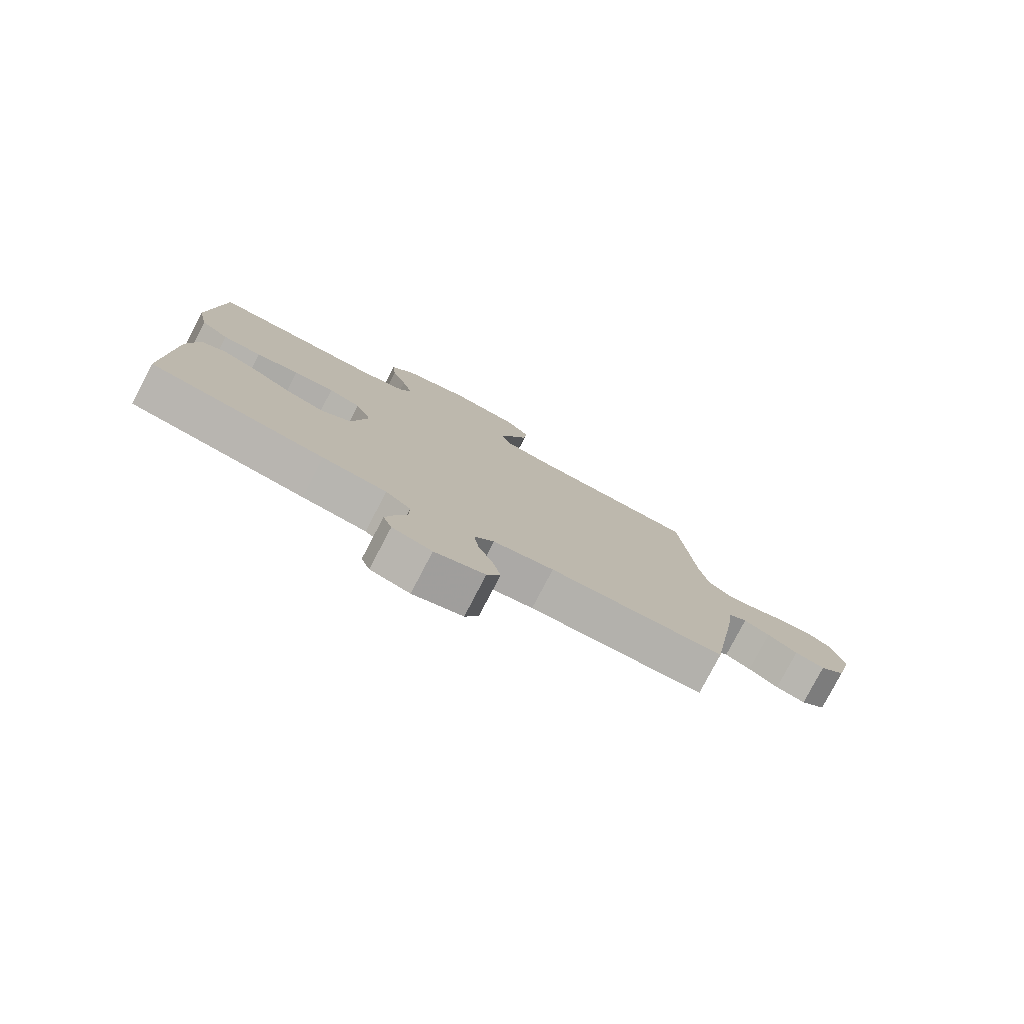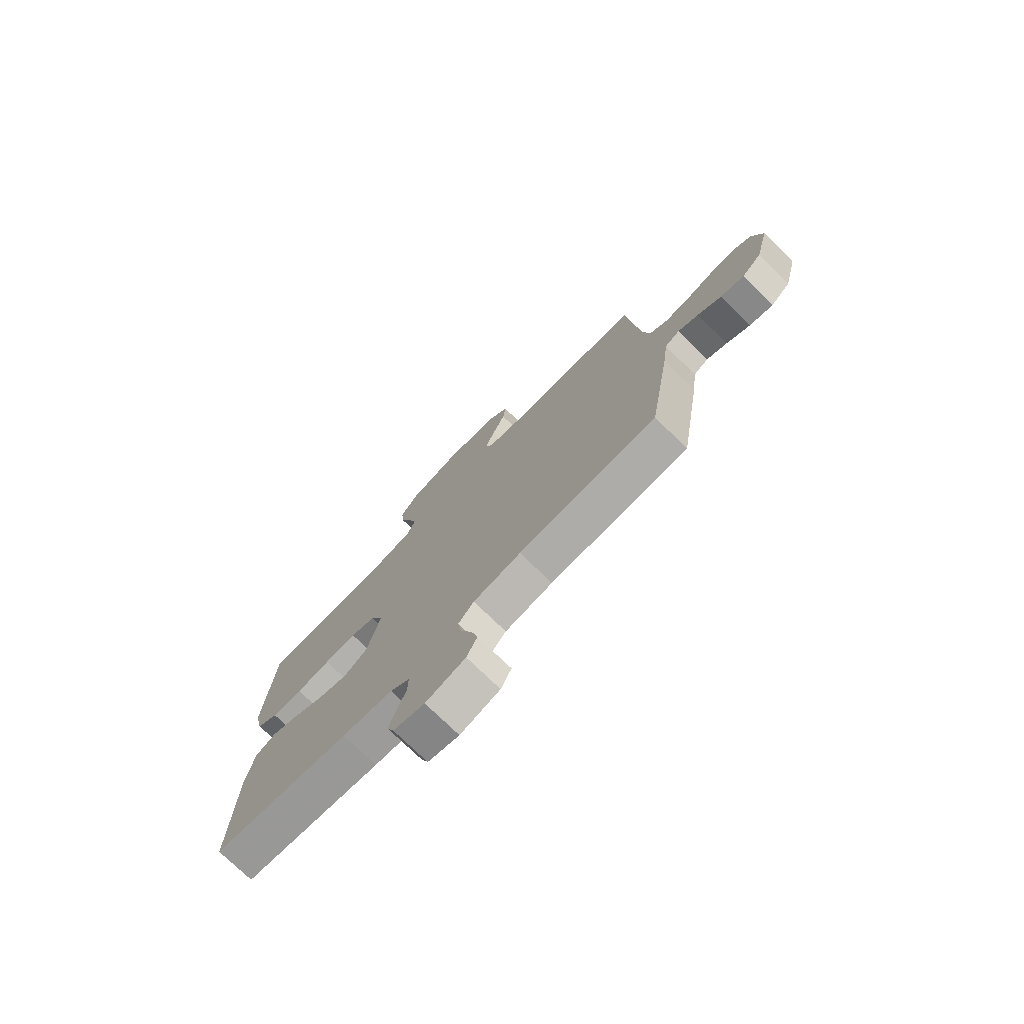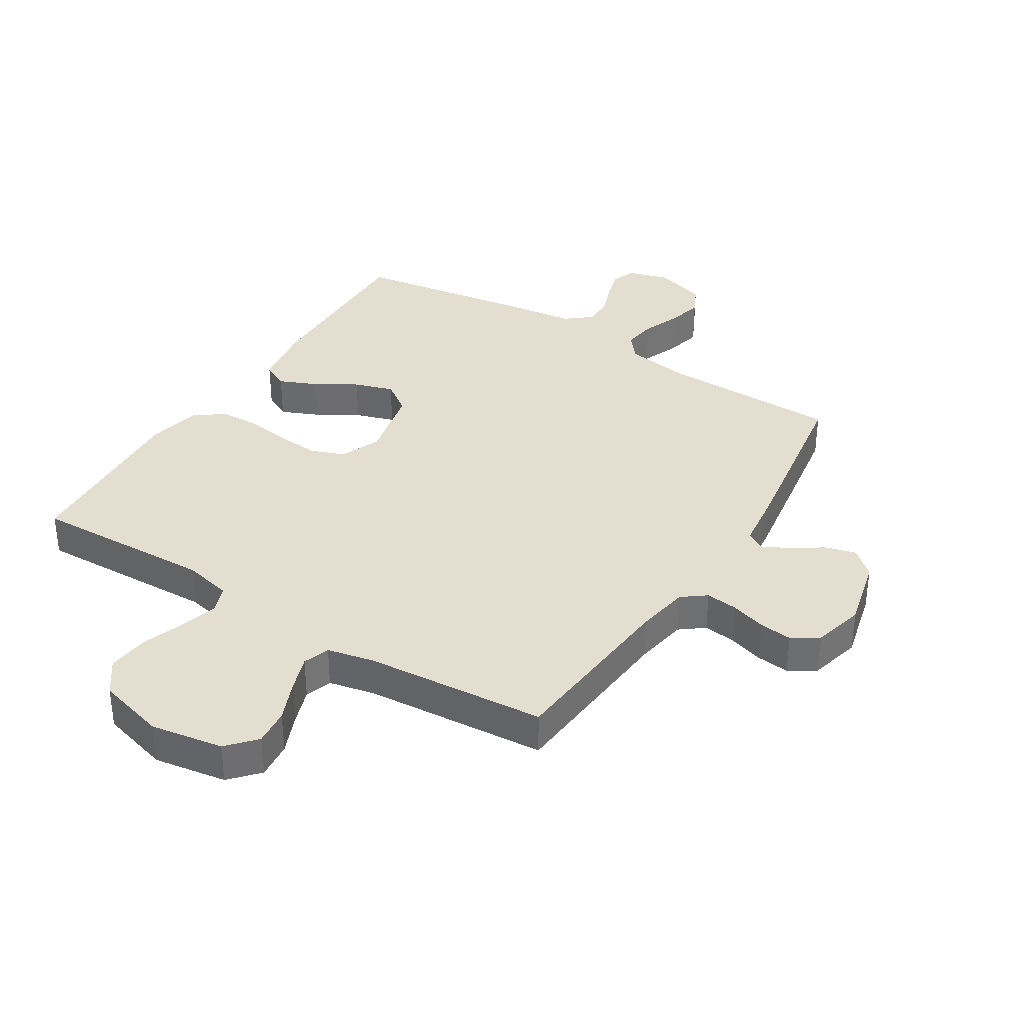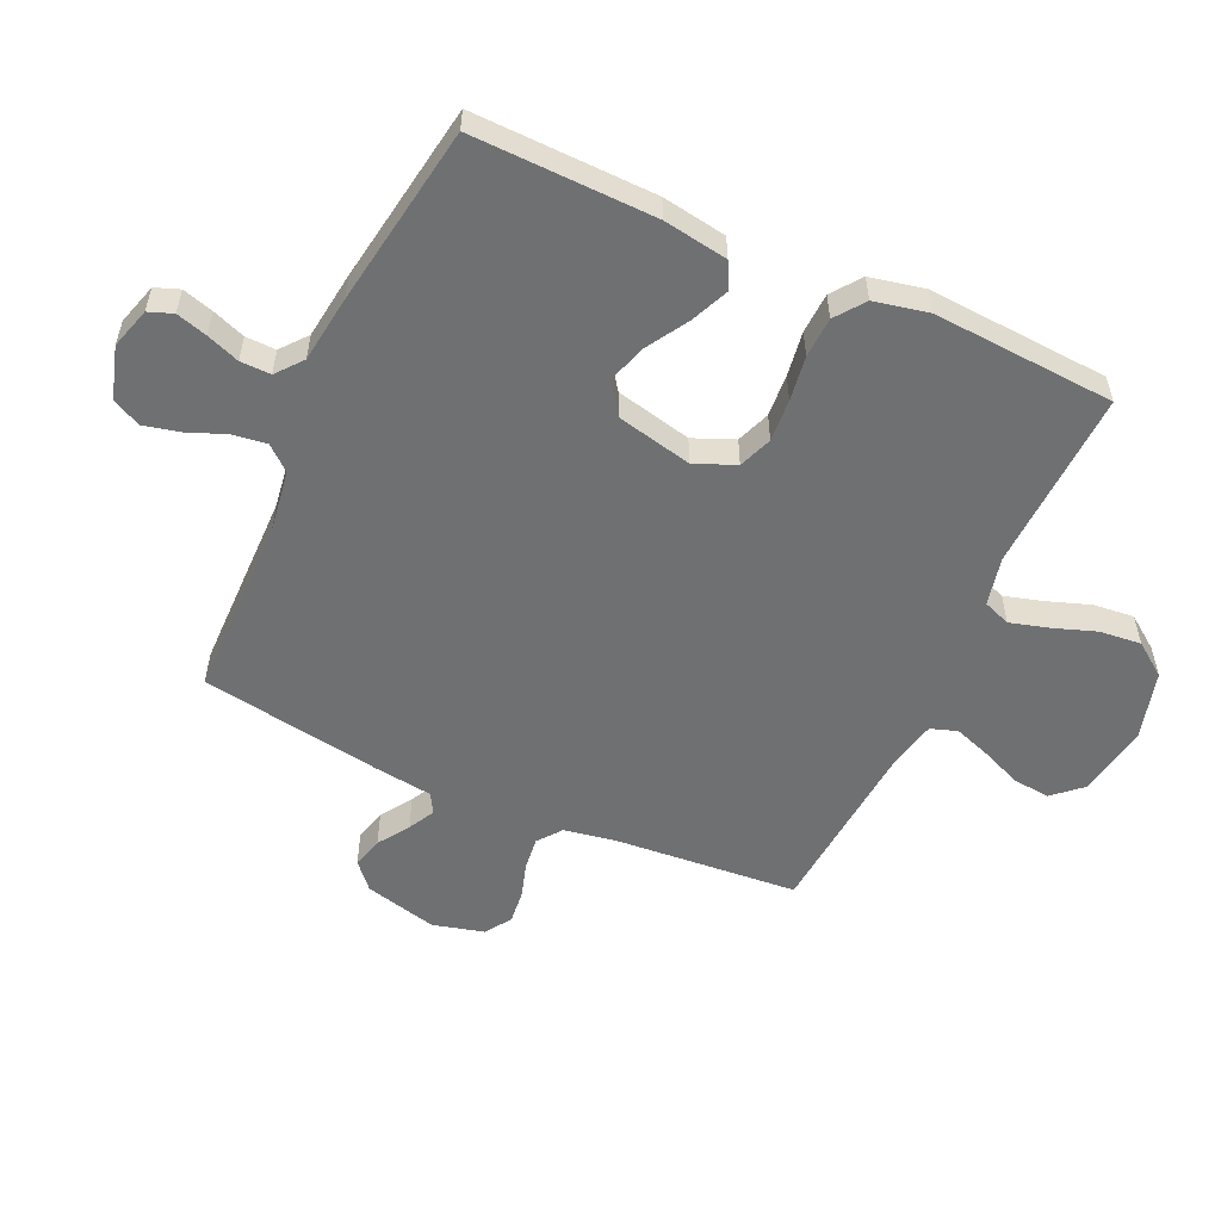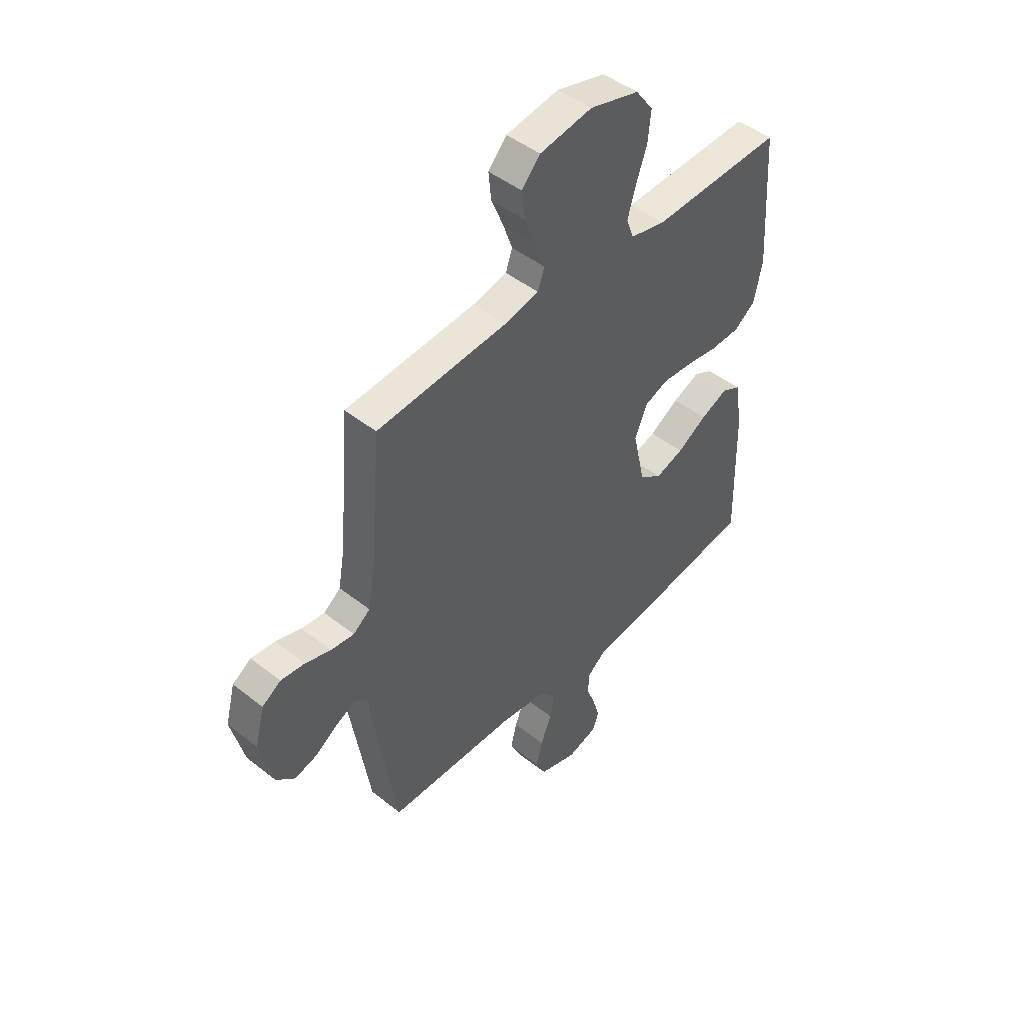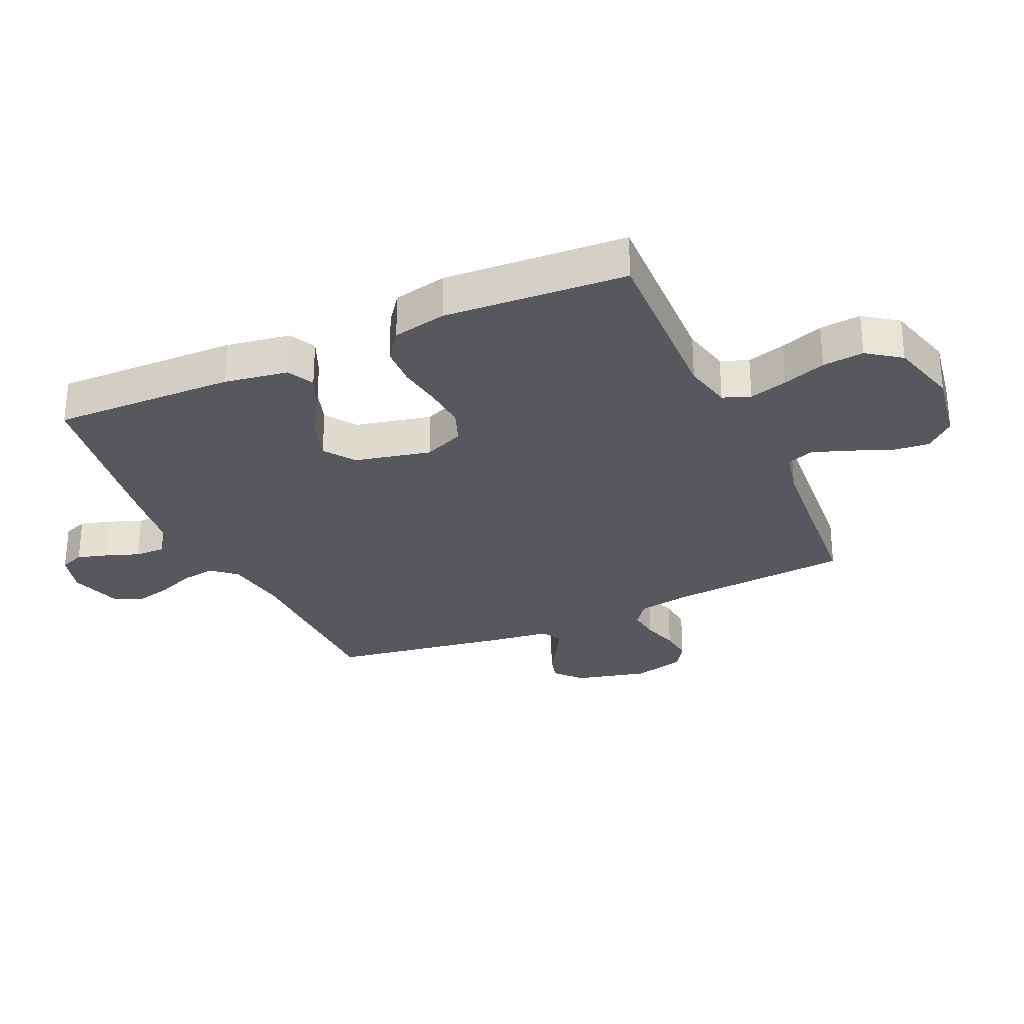
<metadata>
{"format":"obj","ext":"obj","renderer":"f3d","projection":"perspective","resolution":1024,"background":"white","views":[{"elev":-79.3,"azim":-27.6,"up":"+Z"},{"elev":-76.0,"azim":45.9,"up":"+Z"},{"elev":35.8,"azim":32.1,"up":"+Y"},{"elev":-54.8,"azim":-114.6,"up":"+Y"},{"elev":46.6,"azim":132.0,"up":"+Z"},{"elev":-28.9,"azim":-65.6,"up":"+Y"}]}
</metadata>
<code>
v -0.5 0.07 0.5
v -0.2 0.07 0.489
v -0.12 0.07 0.507
v -0.103 0.07 0.552
v -0.121 0.07 0.615
v -0.146 0.07 0.686
v -0.153 0.07 0.754
v -0.113 0.07 0.809
v 0 0.07 0.84
v 0.12 0.07 0.82
v 0.162 0.07 0.773
v 0.156 0.07 0.712
v 0.128 0.07 0.645
v 0.107 0.07 0.585
v 0.122 0.07 0.541
v 0.2 0.07 0.524
v 0.5 0.07 0.5
v 0.525 0.07 0.2
v 0.54 0.07 0.113
v 0.579 0.07 0.083
v 0.632 0.07 0.089
v 0.691 0.07 0.107
v 0.746 0.07 0.113
v 0.789 0.07 0.085
v 0.811 0.07 0
v 0.781 0.07 -0.12
v 0.738 0.07 -0.158
v 0.687 0.07 -0.144
v 0.636 0.07 -0.11
v 0.592 0.07 -0.087
v 0.56 0.07 -0.106
v 0.548 0.07 -0.2
v 0.5 0.07 -0.5
v 0.2 0.07 -0.504
v 0.096 0.07 -0.52
v 0.062 0.07 -0.56
v 0.07 0.07 -0.616
v 0.095 0.07 -0.679
v 0.109 0.07 -0.738
v 0.086 0.07 -0.785
v 0 0.07 -0.811
v -0.068 0.07 -0.791
v -0.083 0.07 -0.751
v -0.068 0.07 -0.7
v -0.048 0.07 -0.646
v -0.047 0.07 -0.596
v -0.09 0.07 -0.561
v -0.2 0.07 -0.547
v -0.5 0.07 -0.5
v -0.493 0.07 -0.2
v -0.476 0.07 -0.094
v -0.432 0.07 -0.072
v -0.37 0.07 -0.099
v -0.302 0.07 -0.14
v -0.237 0.07 -0.161
v -0.186 0.07 -0.125
v -0.158 0.07 0
v -0.186 0.07 0.067
v -0.241 0.07 0.088
v -0.311 0.07 0.083
v -0.385 0.07 0.072
v -0.452 0.07 0.075
v -0.5 0.07 0.111
v -0.519 0.07 0.2
v -0.5 0 0.5
v -0.2 0 0.489
v -0.12 0 0.507
v -0.103 0 0.552
v -0.121 0 0.615
v -0.146 0 0.686
v -0.153 0 0.754
v -0.113 0 0.809
v 0 0 0.84
v 0.12 0 0.82
v 0.162 0 0.773
v 0.156 0 0.712
v 0.128 0 0.645
v 0.107 0 0.585
v 0.122 0 0.541
v 0.2 0 0.524
v 0.5 0 0.5
v 0.525 0 0.2
v 0.54 0 0.113
v 0.579 0 0.083
v 0.632 0 0.089
v 0.691 0 0.107
v 0.746 0 0.113
v 0.789 0 0.085
v 0.811 0 0
v 0.781 0 -0.12
v 0.738 0 -0.158
v 0.687 0 -0.144
v 0.636 0 -0.11
v 0.592 0 -0.087
v 0.56 0 -0.106
v 0.548 0 -0.2
v 0.5 0 -0.5
v 0.2 0 -0.504
v 0.096 0 -0.52
v 0.062 0 -0.56
v 0.07 0 -0.616
v 0.095 0 -0.679
v 0.109 0 -0.738
v 0.086 0 -0.785
v 0 0 -0.811
v -0.068 0 -0.791
v -0.083 0 -0.751
v -0.068 0 -0.7
v -0.048 0 -0.646
v -0.047 0 -0.596
v -0.09 0 -0.561
v -0.2 0 -0.547
v -0.5 0 -0.5
v -0.493 0 -0.2
v -0.476 0 -0.094
v -0.432 0 -0.072
v -0.37 0 -0.099
v -0.302 0 -0.14
v -0.237 0 -0.161
v -0.186 0 -0.125
v -0.158 0 0
v -0.186 0 0.067
v -0.241 0 0.088
v -0.311 0 0.083
v -0.385 0 0.072
v -0.452 0 0.075
v -0.5 0 0.111
v -0.519 0 0.2
f 64 1 2
f 63 64 2
f 62 63 2
f 61 62 2
f 60 61 2
f 59 60 2 3
f 58 59 3 4
f 57 58 4
f 52 53 54
f 51 52 54
f 50 51 54
f 49 50 54
f 48 49 54
f 47 48 54
f 46 47 54 55
f 43 44 45
f 42 43 45
f 41 42 45
f 40 41 45
f 39 40 45
f 38 39 45
f 37 38 45
f 36 37 45 46
f 46 55 56
f 36 46 56
f 35 36 56
f 31 32 33 34
f 27 28 29
f 26 27 29
f 25 26 29
f 24 25 29
f 23 24 29
f 22 23 29
f 21 22 29
f 20 21 29 30
f 19 20 30 31
f 16 17 18
f 35 56 57
f 34 35 57
f 31 34 57
f 19 31 57
f 18 19 57
f 16 18 57
f 15 16 57
f 11 12 13
f 10 11 13
f 9 10 13
f 8 9 13
f 7 8 13
f 6 7 13
f 5 6 13
f 14 15 57 4
f 4 5 13 14
f 66 65 128
f 66 128 127
f 66 127 126
f 66 126 125
f 66 125 124
f 67 66 124 123
f 68 67 123 122
f 68 122 121
f 118 117 116
f 118 116 115
f 118 115 114
f 118 114 113
f 118 113 112
f 118 112 111
f 119 118 111 110
f 109 108 107
f 109 107 106
f 109 106 105
f 109 105 104
f 109 104 103
f 109 103 102
f 109 102 101
f 110 109 101 100
f 120 119 110
f 120 110 100
f 120 100 99
f 98 97 96 95
f 93 92 91
f 93 91 90
f 93 90 89
f 93 89 88
f 93 88 87
f 93 87 86
f 93 86 85
f 94 93 85 84
f 95 94 84 83
f 82 81 80
f 121 120 99
f 121 99 98
f 121 98 95
f 121 95 83
f 121 83 82
f 121 82 80
f 121 80 79
f 77 76 75
f 77 75 74
f 77 74 73
f 77 73 72
f 77 72 71
f 77 71 70
f 77 70 69
f 68 121 79 78
f 78 77 69 68
f 1 65 66 2
f 2 66 67 3
f 3 67 68 4
f 4 68 69 5
f 5 69 70 6
f 6 70 71 7
f 7 71 72 8
f 8 72 73 9
f 9 73 74 10
f 10 74 75 11
f 11 75 76 12
f 12 76 77 13
f 13 77 78 14
f 14 78 79 15
f 15 79 80 16
f 16 80 81 17
f 17 81 82 18
f 18 82 83 19
f 19 83 84 20
f 20 84 85 21
f 21 85 86 22
f 22 86 87 23
f 23 87 88 24
f 24 88 89 25
f 25 89 90 26
f 26 90 91 27
f 27 91 92 28
f 28 92 93 29
f 29 93 94 30
f 30 94 95 31
f 31 95 96 32
f 32 96 97 33
f 33 97 98 34
f 34 98 99 35
f 35 99 100 36
f 36 100 101 37
f 37 101 102 38
f 38 102 103 39
f 39 103 104 40
f 40 104 105 41
f 41 105 106 42
f 42 106 107 43
f 43 107 108 44
f 44 108 109 45
f 45 109 110 46
f 46 110 111 47
f 47 111 112 48
f 48 112 113 49
f 49 113 114 50
f 50 114 115 51
f 51 115 116 52
f 52 116 117 53
f 53 117 118 54
f 54 118 119 55
f 55 119 120 56
f 56 120 121 57
f 57 121 122 58
f 58 122 123 59
f 59 123 124 60
f 60 124 125 61
f 61 125 126 62
f 62 126 127 63
f 63 127 128 64
f 64 128 65 1

</code>
